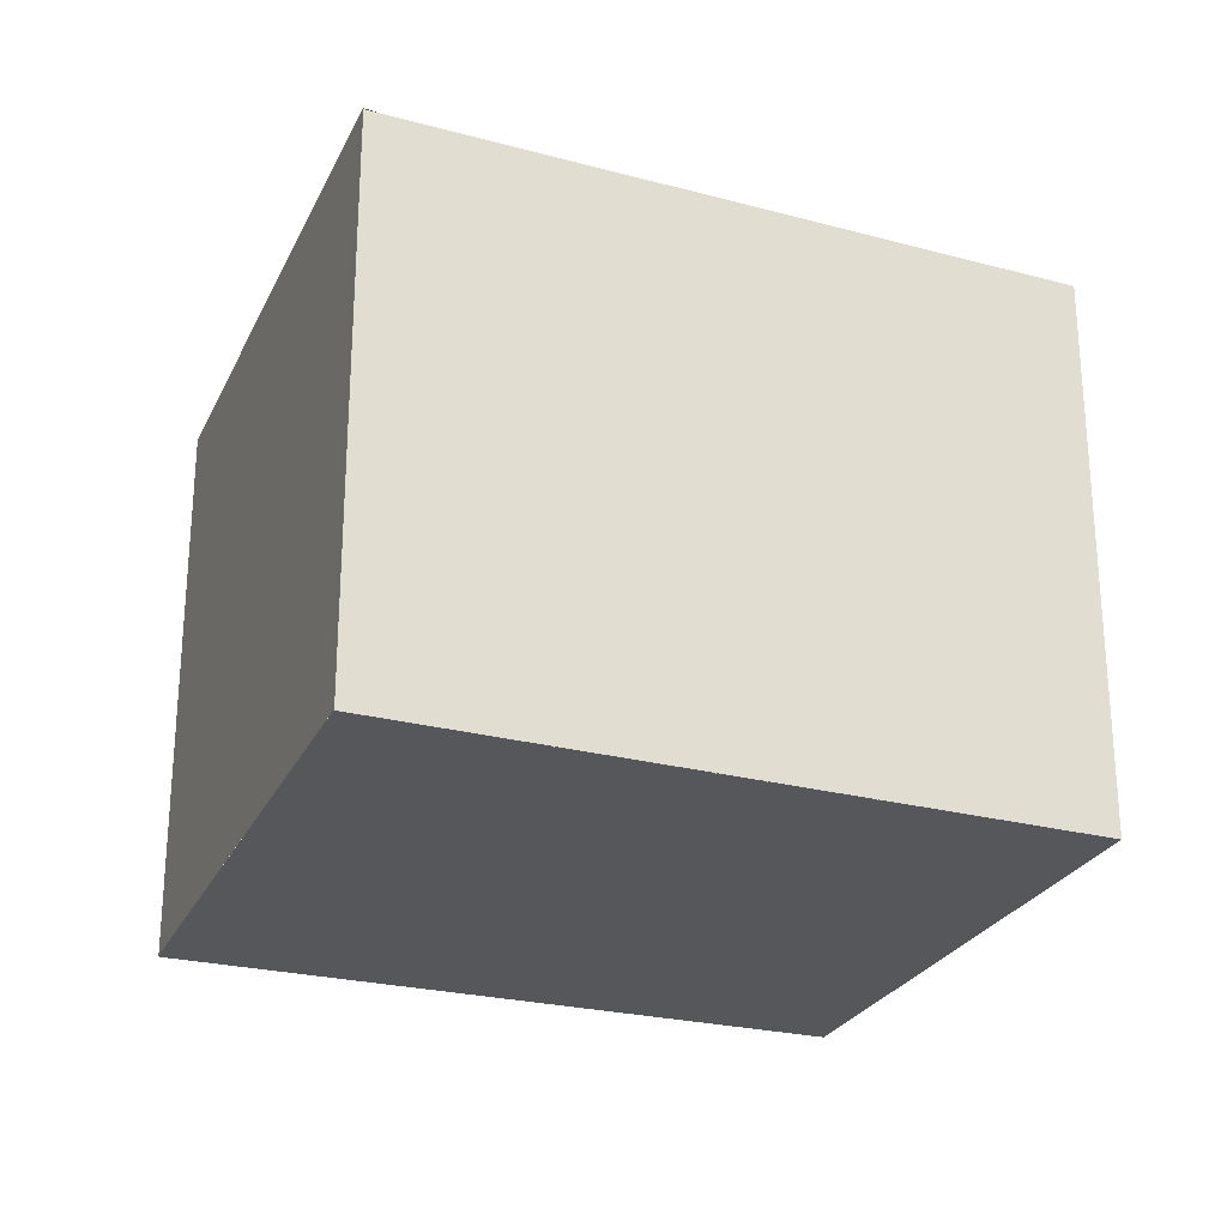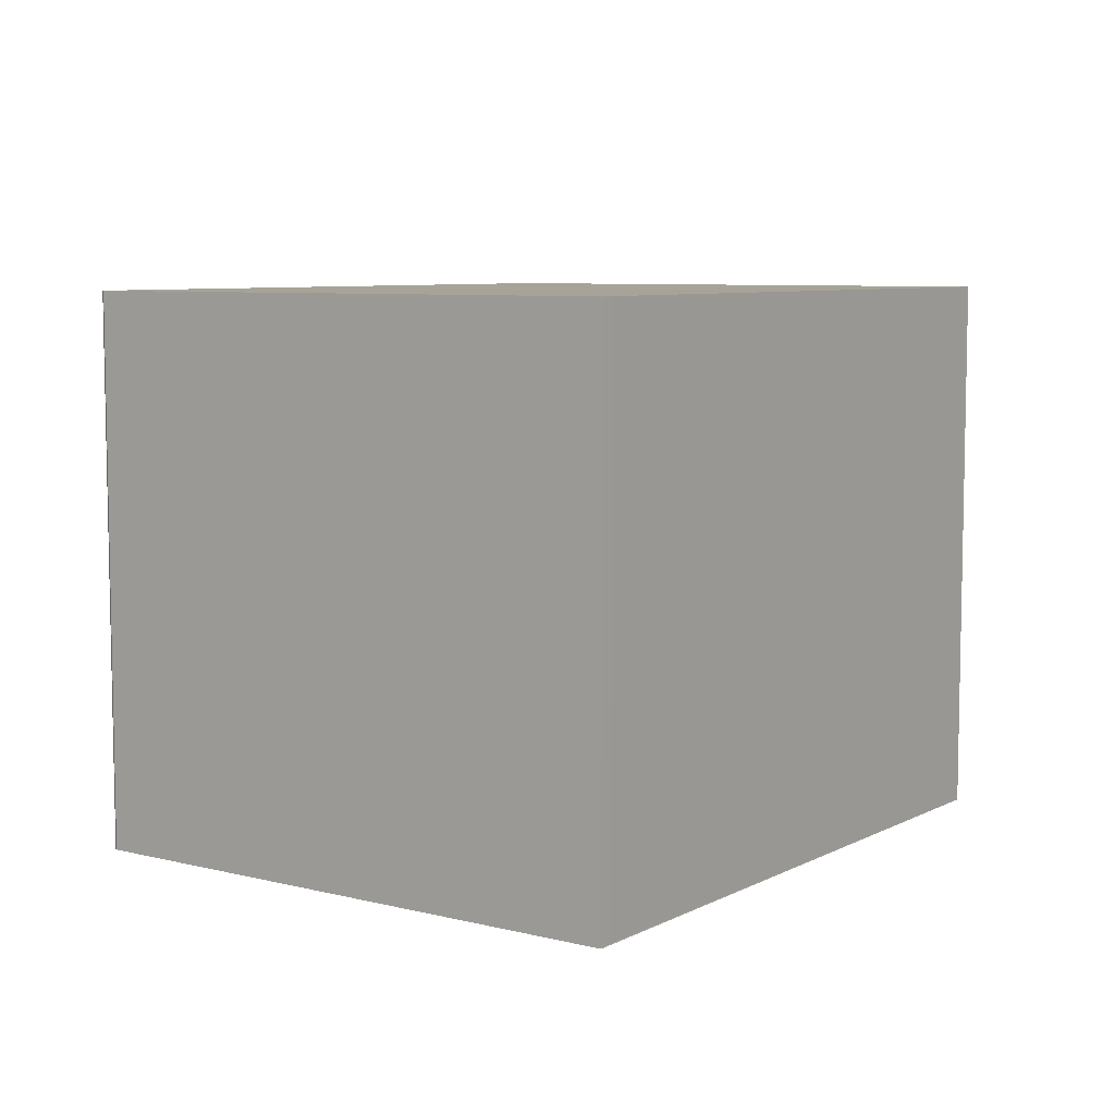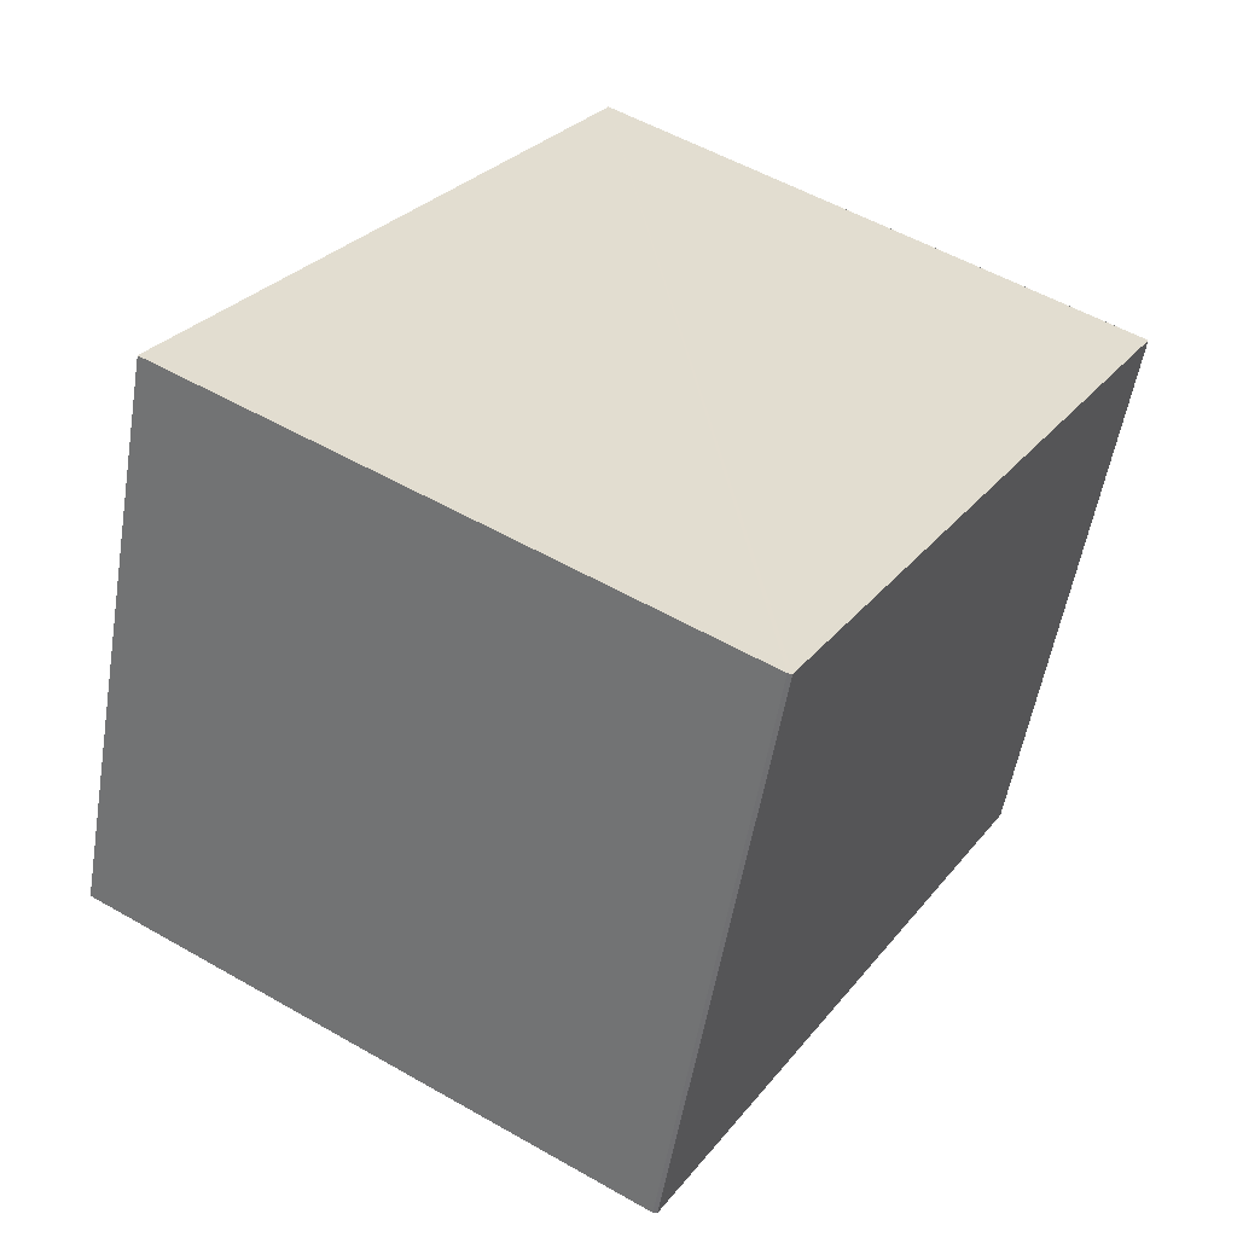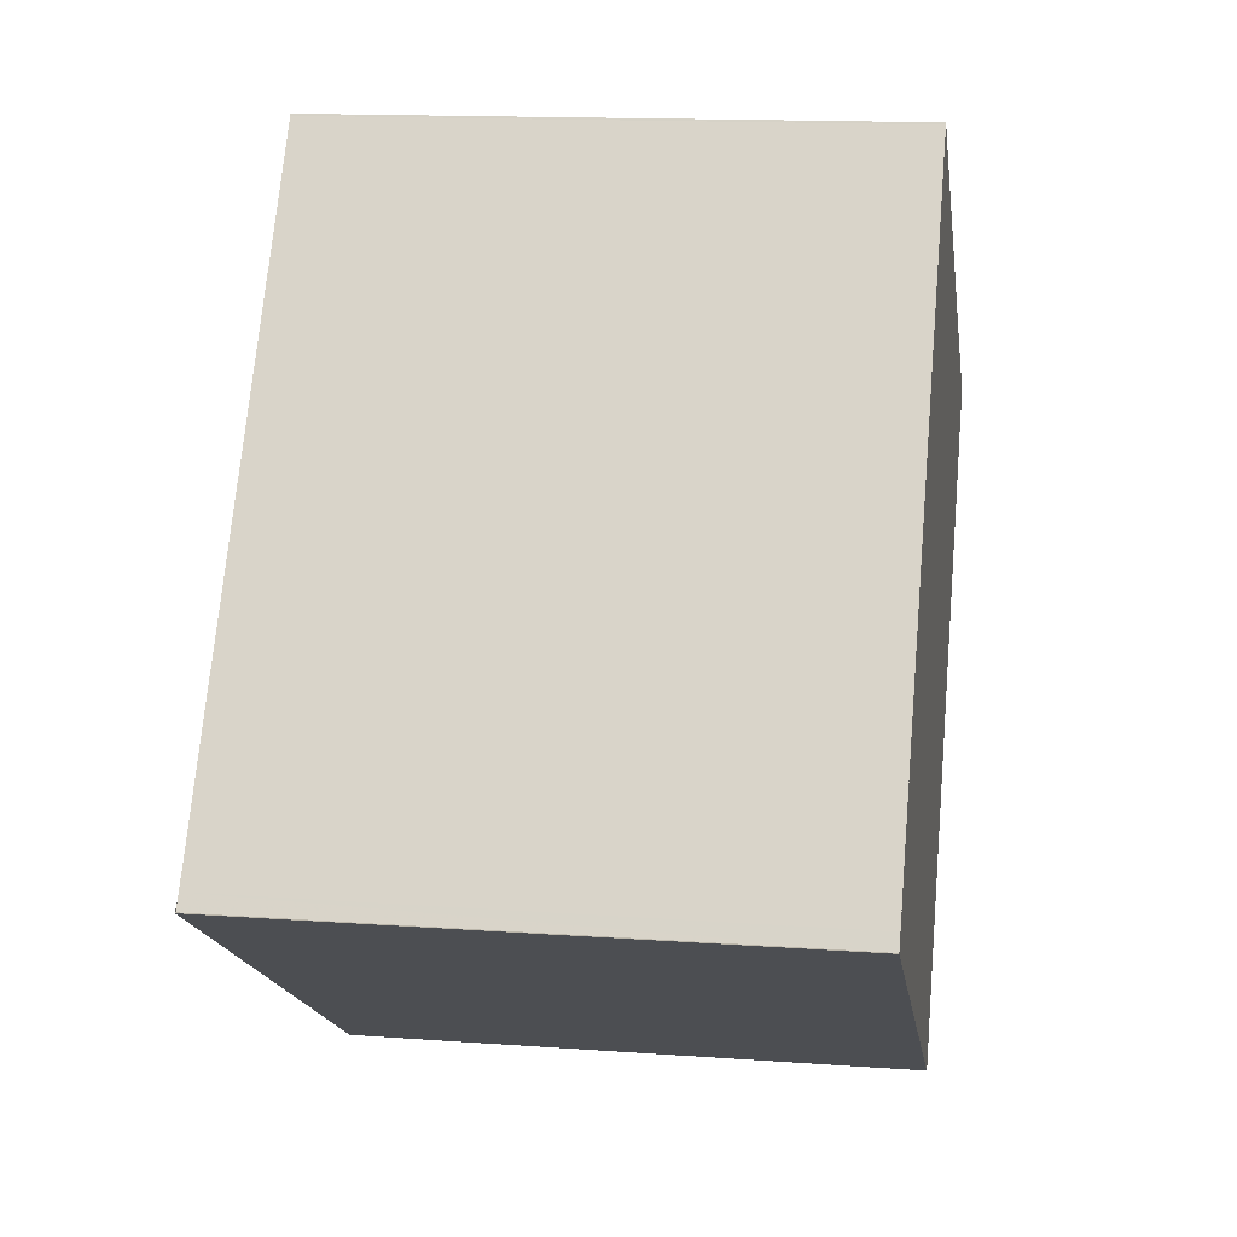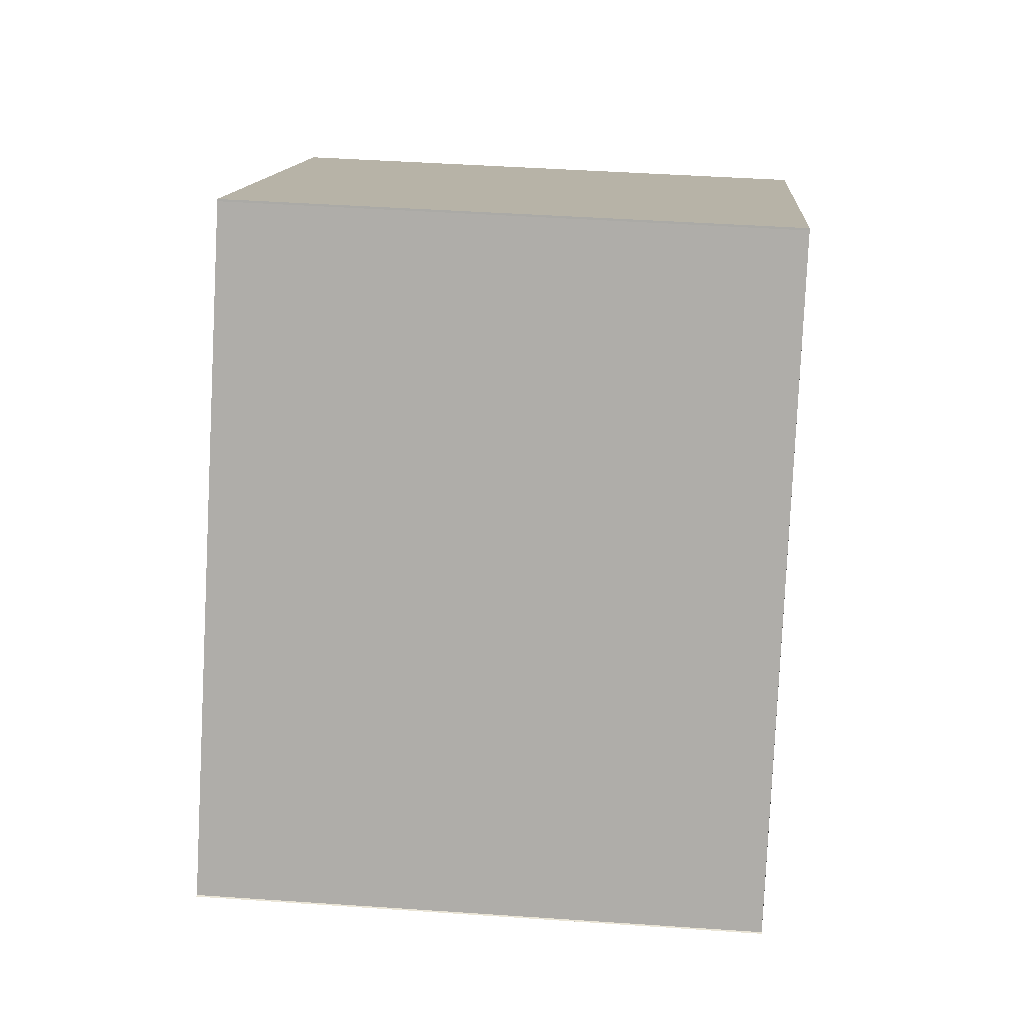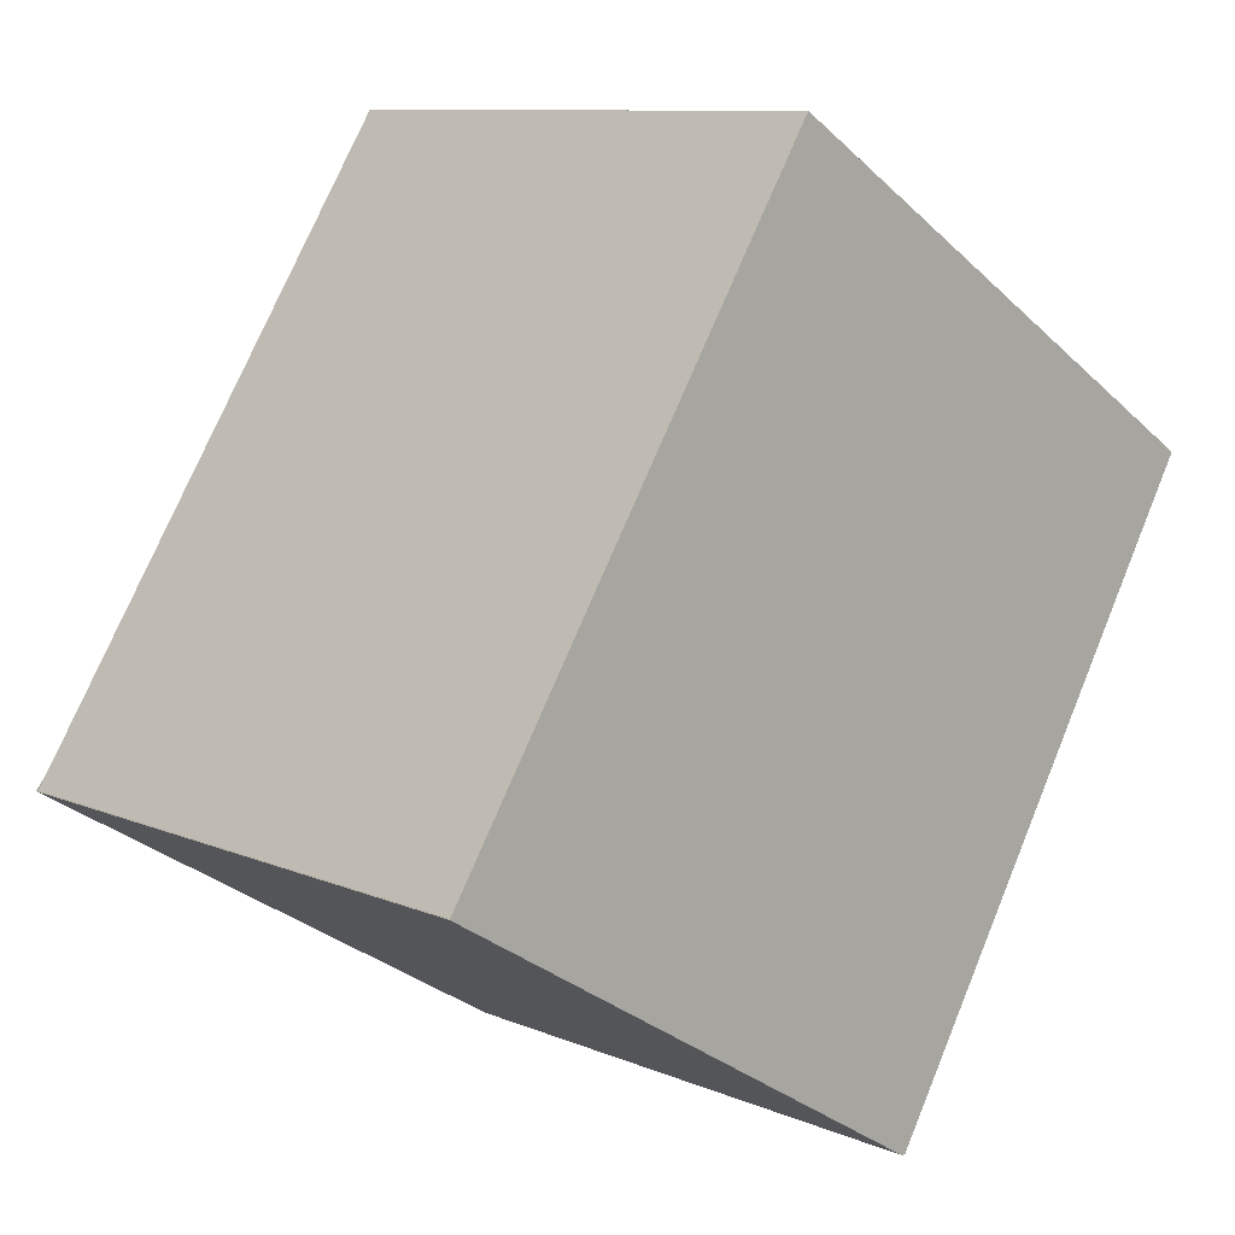
<metadata>
{"format":"obj","ext":"obj","renderer":"f3d","projection":"perspective","resolution":1024,"background":"white","views":[{"elev":-26.5,"azim":100.3,"up":"+Z"},{"elev":7.7,"azim":67.4,"up":"+Z"},{"elev":-55.0,"azim":170.4,"up":"+Y"},{"elev":14.5,"azim":99.0,"up":"+Y"},{"elev":44.5,"azim":94.6,"up":"+Y"},{"elev":9.9,"azim":137.0,"up":"+Y"}]}
</metadata>
<code>
v -1094 -2107 2.169
v -1092 -2106 2.191
v -1091 -2108 2.224
v -1091 -2108 2.224
v -1093 -2110 2.201
v -1093 -2110 2.201
v -1092 -2107 2.206
v -1091 -2108 2.223
v -1092 -2106 2.191
v -1094 -2107 2.169
v -1094 -2107 2.169
v -1093 -2110 2.201
v -1094 -2107 2.169
v -1093 -2109 2.201
v -1091 -2108 2.223
v -1093 -2109 2.2
v -1091 -2108 2.223
v -1094 -2107 2.169
v -1094 -2107 2.169
v -1094 -2107 0
v -1094 -2107 0
v -1092 -2106 2.191
v -1092 -2106 2.191
v -1092 -2106 4.441e-16
v -1092 -2106 0
v -1091 -2108 2.224
v -1091 -2108 2.224
v -1091 -2108 0
v -1091 -2108 -4.441e-16
v -1091 -2108 2.223
v -1091 -2108 2.224
v -1091 -2108 -4.441e-16
v -1091 -2108 4.441e-16
v -1093 -2110 2.201
v -1093 -2110 2.201
v -1093 -2110 0
v -1093 -2110 0
v -1093 -2109 2.2
v -1093 -2110 2.201
v -1093 -2110 0
v -1093 -2109 0
v -1091 -2108 2.223
v -1092 -2107 2.206
v -1092 -2107 0
v -1091 -2108 0
v -1093 -2110 2.201
v -1091 -2108 2.223
v -1091 -2108 4.441e-16
v -1093 -2110 0
v -1092 -2107 2.206
v -1092 -2106 2.191
v -1092 -2106 0
v -1092 -2107 0
v -1094 -2107 2.169
v -1094 -2107 2.169
v -1094 -2107 0
v -1094 -2107 0
v -1093 -2110 2.201
v -1093 -2110 2.201
v -1093 -2110 0
v -1093 -2110 0
v -1092 -2106 2.191
v -1094 -2107 2.169
v -1094 -2107 0
v -1092 -2106 4.441e-16
v -1094 -2107 2.169
v -1093 -2109 2.2
v -1093 -2109 0
v -1094 -2107 0
v -1091 -2108 2.224
v -1091 -2108 2.223
v -1091 -2108 0
v -1091 -2108 0
v -1094 -2107 0
v -1092 -2106 0
v -1091 -2108 0
v -1091 -2108 0
v -1093 -2110 0
v -1093 -2110 0
f 11 10 1 13
f 17 3 4 8 15
f 14 12 5 6 16
f 15 8 12 14
f 13 2 9 11
f 14 11 9 7 15
f 16 10 11 14
f 15 7 17
f 19 20 21 18
f 23 24 25 22
f 27 28 29 26
f 31 32 33 30
f 35 36 37 34
f 39 40 41 38
f 43 44 45 42
f 47 48 49 46
f 51 52 53 50
f 55 56 57 54
f 59 60 61 58
f 63 64 65 62
f 67 68 69 66
f 71 72 73 70
f 75 76 77 78 79 74

</code>
